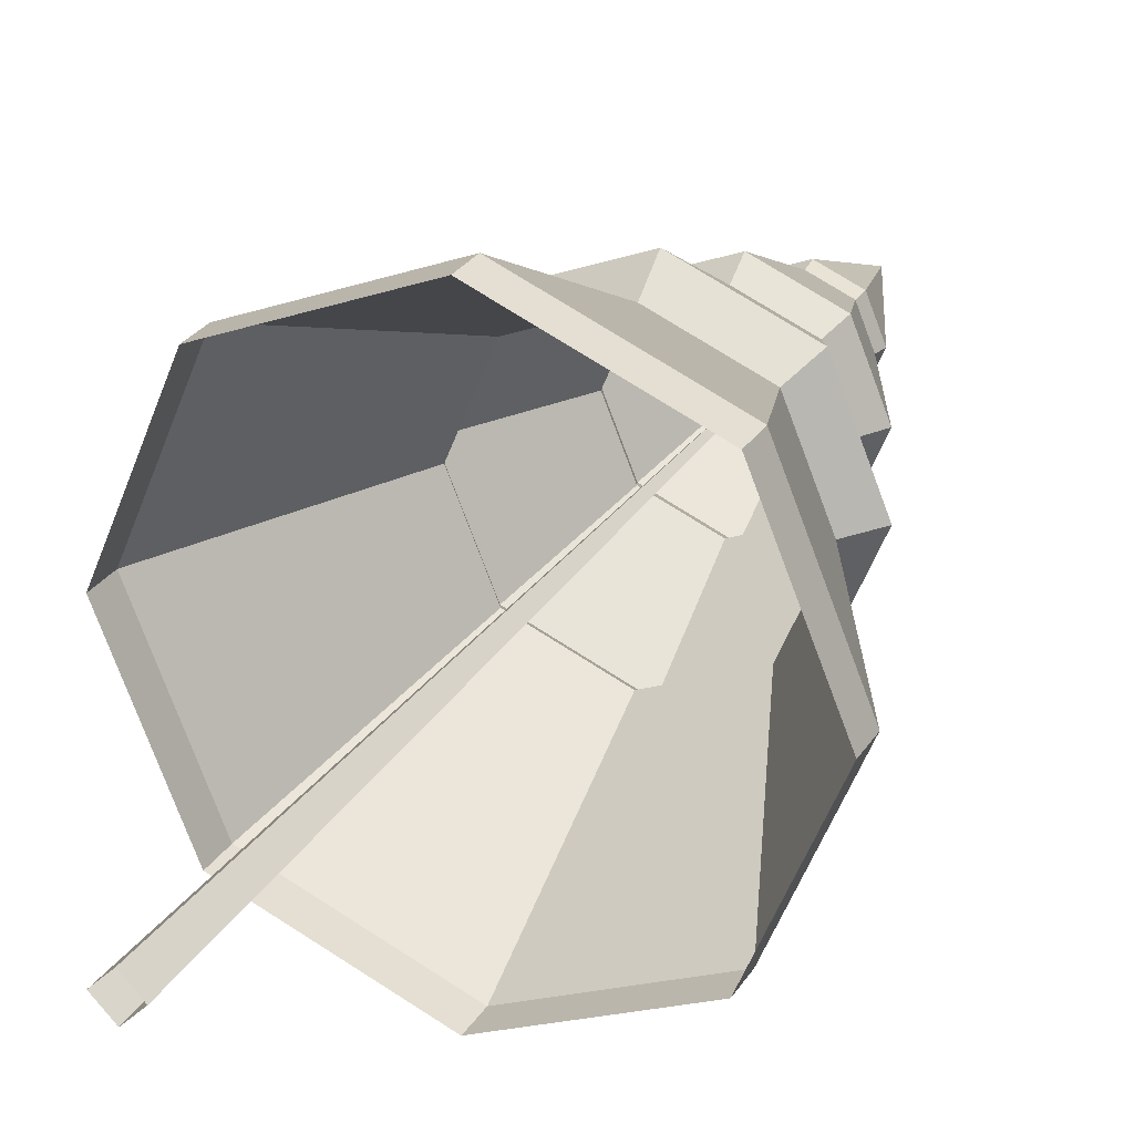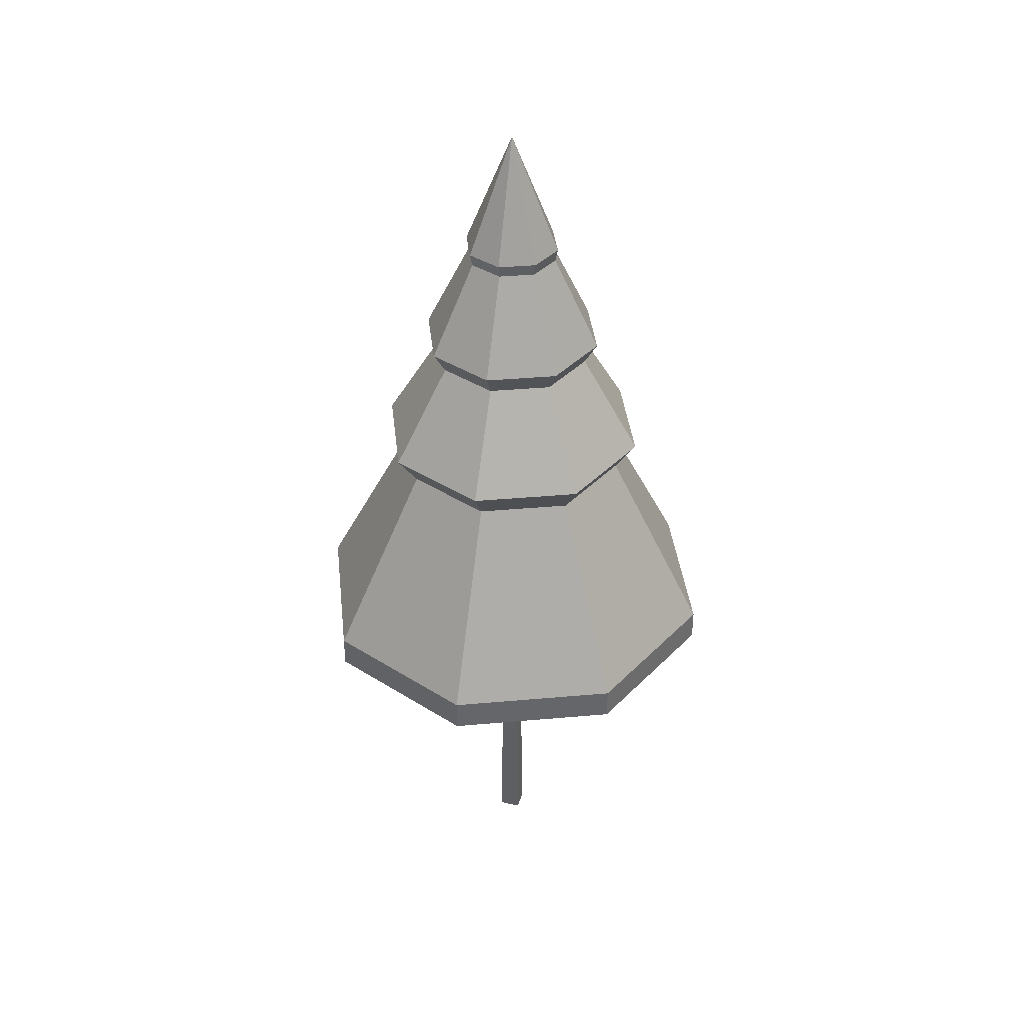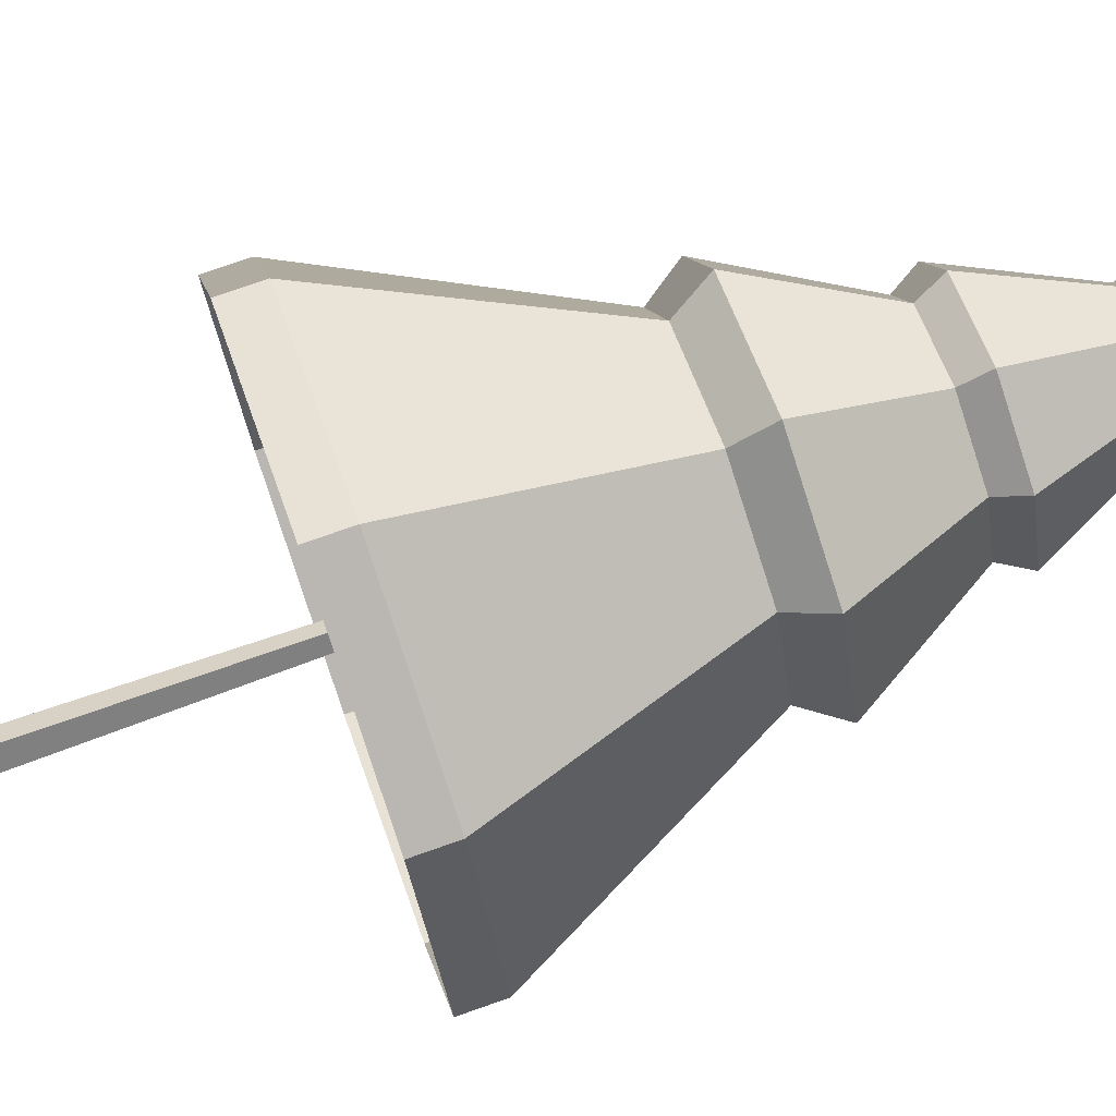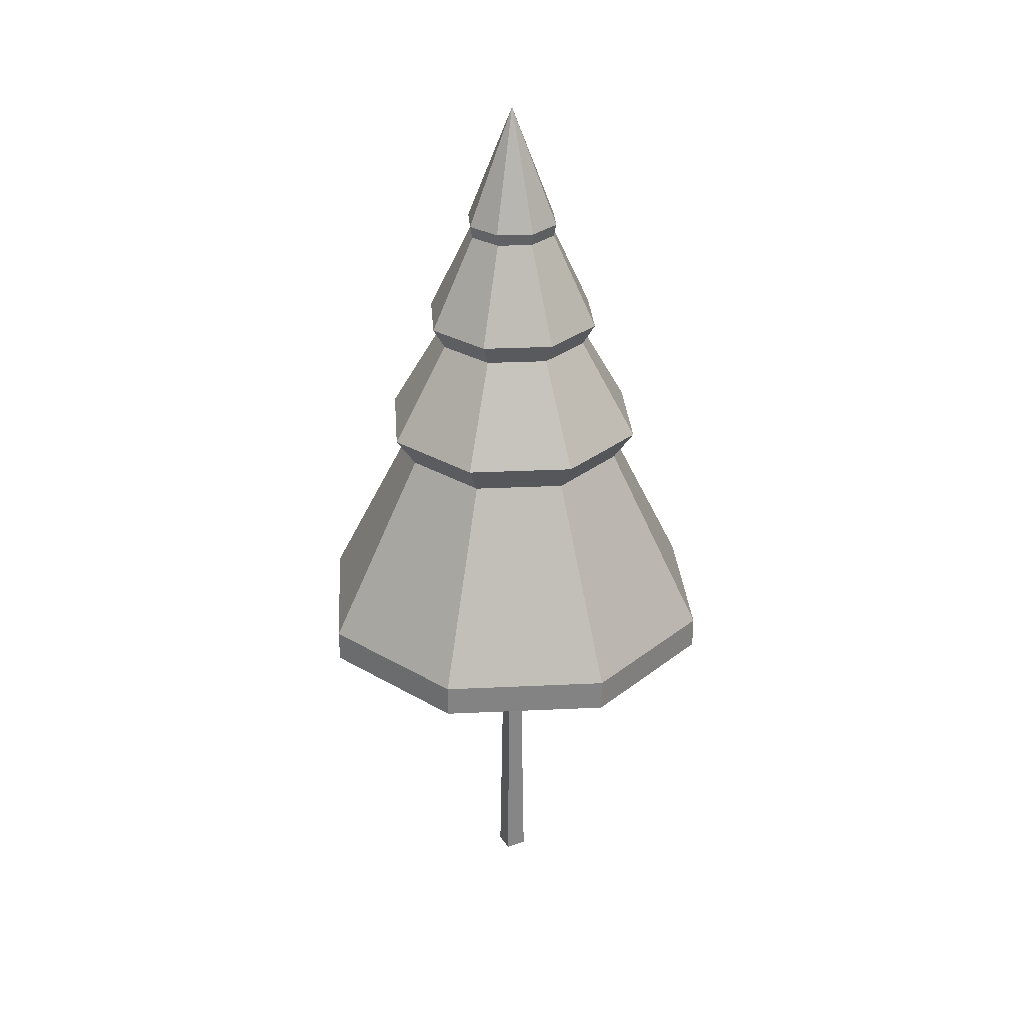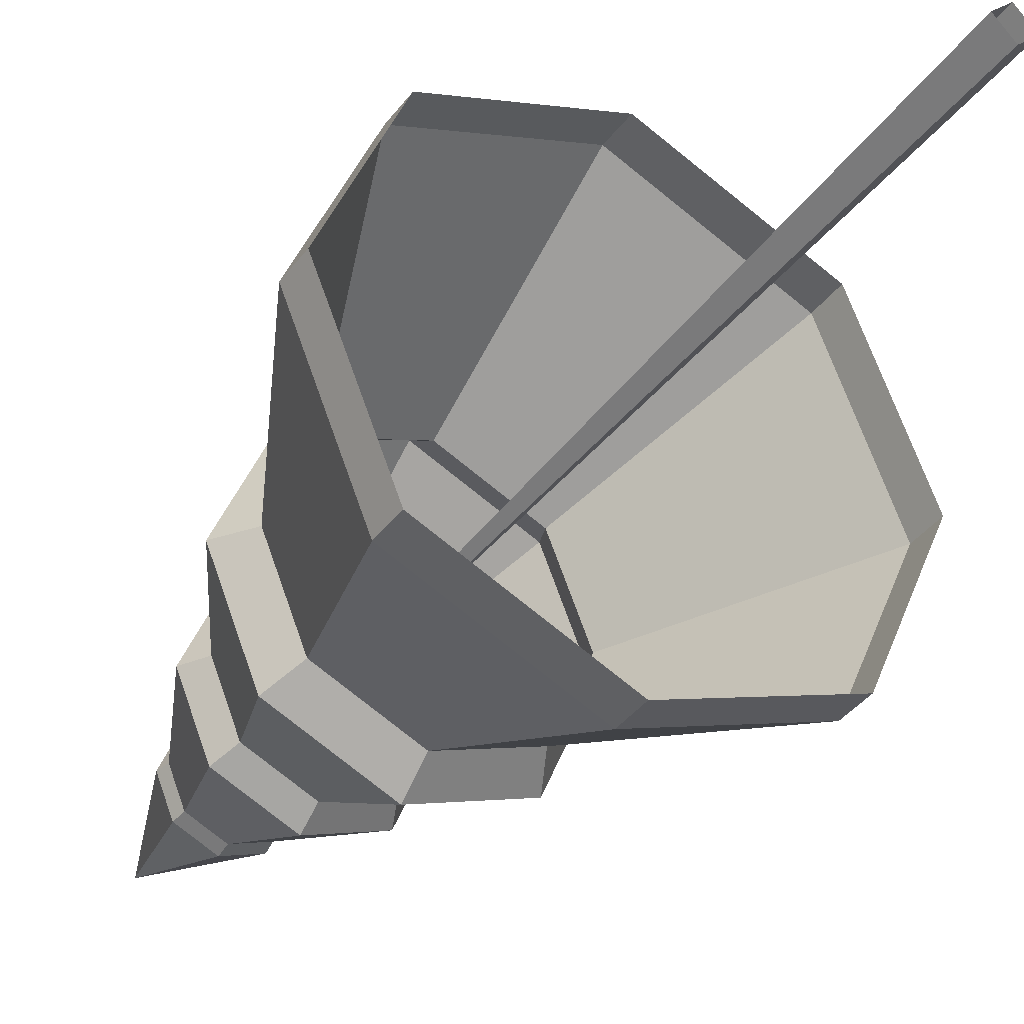
<metadata>
{"format":"obj","ext":"obj","renderer":"f3d","projection":"perspective","resolution":1024,"background":"white","views":[{"elev":26.1,"azim":24.7,"up":"+Z"},{"elev":38.6,"azim":151.1,"up":"+Y"},{"elev":76.8,"azim":70.7,"up":"+Z"},{"elev":29.3,"azim":108.5,"up":"+Y"},{"elev":-38.4,"azim":-32.6,"up":"+Z"}]}
</metadata>
<code>
o Cube.003_Cube.001
v 0.2764 -2.113 -5e-06
v 0 -2.113 -0.2764
v 0 13.78 -0.01951
v -0.2764 -2.113 -5e-06
v 0 -2.113 0.2764
v -3.881 3.943 4e-06
v -3.88 4.513 4e-06
v -2.744 4.513 -2.744
v -2.744 3.943 -2.744
v 0 3.943 -3.881
v 0 4.513 -3.88
v 2.744 4.513 -2.744
v 2.744 3.943 -2.744
v 3.881 3.943 4e-06
v 3.88 4.513 4e-06
v 2.744 4.513 2.744
v 2.744 3.943 2.744
v 0 3.943 3.881
v 0 4.513 3.88
v -2.744 4.513 2.744
v -2.744 3.943 2.744
v -1.494 7.979 1.494
v -2.113 7.979 4e-06
v 1.494 7.979 -1.494
v 2.113 7.979 4e-06
v 0 7.979 -2.113
v 0 7.979 2.113
v 1.494 7.979 1.494
v 2.489 8.516 5e-06
v 1.76 8.516 1.76
v -1.494 7.979 -1.494
v -1.76 8.516 -1.76
v 0 8.516 -2.489
v 1.76 8.516 -1.76
v -2.489 8.516 5e-06
v -1.76 8.516 1.76
v 0 8.516 2.489
v 1.433 10.31 8e-06
v 1.013 10.31 1.013
v -1.013 10.31 -1.013
v 0 10.31 -1.433
v 1.013 10.31 -1.013
v 0 10.7 -1.663
v 1.176 10.7 -1.176
v -1.013 10.31 1.013
v 0 10.31 1.433
v 0 10.7 1.663
v -1.176 10.7 1.176
v 1.176 10.7 1.176
v -1.433 10.31 8e-06
v -1.663 10.7 8e-06
v -1.176 10.7 -1.176
v 1.663 10.7 8e-06
v -0.5842 12.42 -0.5842
v 0 12.42 -0.8262
v 0.5842 12.42 -0.5842
v 0.8262 12.42 8e-06
v 0 12.42 0.8262
v -0.5842 12.42 0.5842
v 0 12.64 -0.8717
v 0.6164 12.64 -0.6164
v 0 12.64 0.8718
v -0.6164 12.64 0.6164
v 0.5842 12.42 0.5842
v 0.6164 12.64 0.6164
v -0.8262 12.42 8e-06
v -0.8718 12.64 8e-06
v 0.8718 12.64 8e-06
v -0.6164 12.64 -0.6164
v 0 14.8 8e-06
f 1 2 3
f 4 3 2
f 4 5 3
f 1 3 5
f 7 9 6
f 11 13 10
f 14 16 17
f 19 21 18
f 17 19 18
f 8 10 9
f 12 14 13
f 20 6 21
f 28 29 30
f 26 32 33
f 24 29 25
f 26 34 24
f 36 50 35
f 35 40 32
f 30 38 39
f 32 41 33
f 23 32 31
f 22 35 23
f 28 37 27
f 27 36 22
f 30 46 37
f 37 45 36
f 34 41 42
f 29 42 38
f 41 44 42
f 46 48 45
f 39 47 46
f 50 48 51
f 47 64 58
f 51 59 66
f 51 54 52
f 53 64 49
f 38 44 53
f 40 43 41
f 38 49 39
f 50 52 40
f 47 59 48
f 43 56 44
f 53 56 57
f 43 54 55
f 55 61 56
f 58 63 59
f 58 65 62
f 59 67 66
f 56 68 57
f 55 69 60
f 64 68 65
f 54 67 69
f 69 67 70
f 65 68 70
f 60 69 70
f 68 61 70
f 67 63 70
f 62 65 70
f 63 62 70
f 61 60 70
f 8 23 31
f 8 26 11
f 16 27 19
f 15 28 16
f 19 22 20
f 11 24 12
f 12 25 15
f 20 23 7
f 7 8 9
f 11 12 13
f 14 15 16
f 19 20 21
f 17 16 19
f 8 11 10
f 12 15 14
f 20 7 6
f 28 25 29
f 26 31 32
f 24 34 29
f 26 33 34
f 36 45 50
f 35 50 40
f 30 29 38
f 32 40 41
f 23 35 32
f 22 36 35
f 28 30 37
f 27 37 36
f 30 39 46
f 37 46 45
f 34 33 41
f 29 34 42
f 41 43 44
f 46 47 48
f 39 49 47
f 50 45 48
f 47 49 64
f 51 48 59
f 51 66 54
f 53 57 64
f 38 42 44
f 40 52 43
f 38 53 49
f 50 51 52
f 47 58 59
f 43 55 56
f 53 44 56
f 43 52 54
f 55 60 61
f 58 62 63
f 58 64 65
f 59 63 67
f 56 61 68
f 55 54 69
f 64 57 68
f 54 66 67
f 8 7 23
f 8 31 26
f 16 28 27
f 15 25 28
f 19 27 22
f 11 26 24
f 12 24 25
f 20 22 23

</code>
